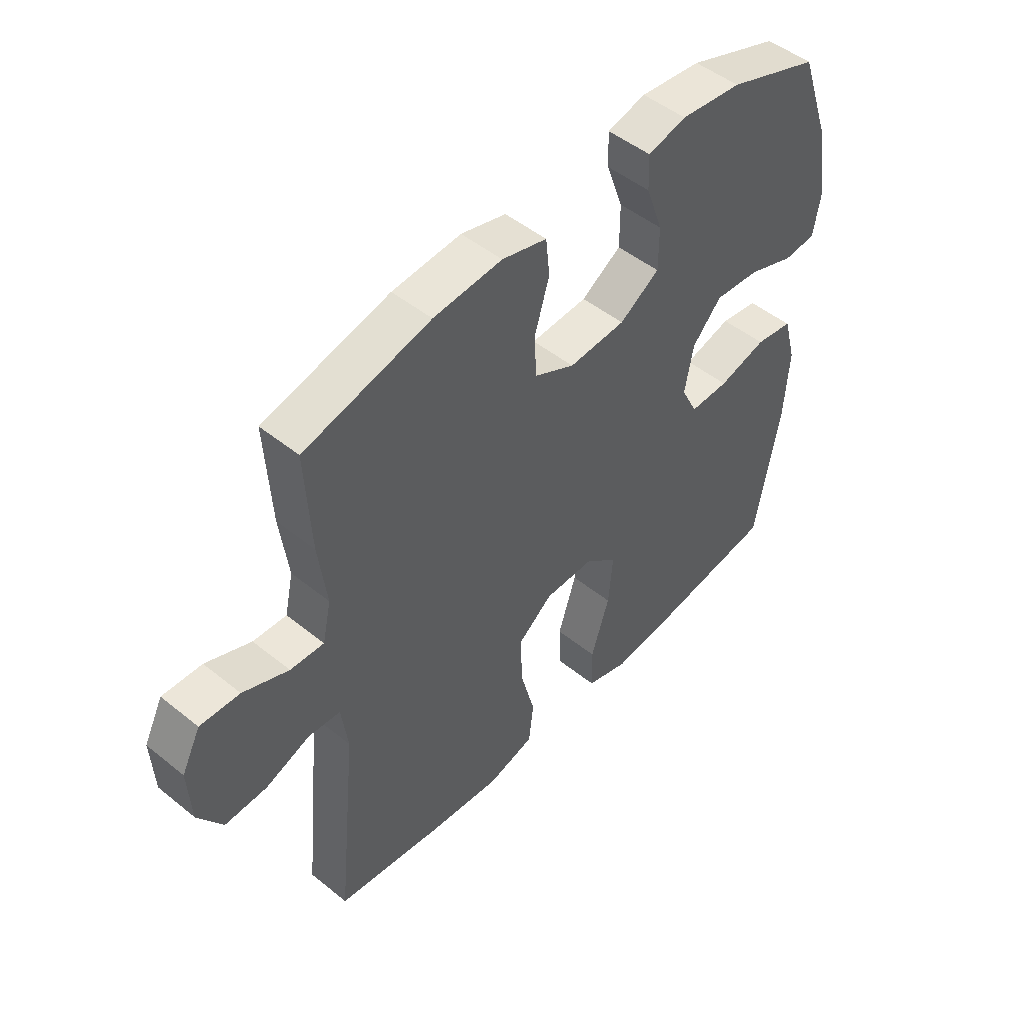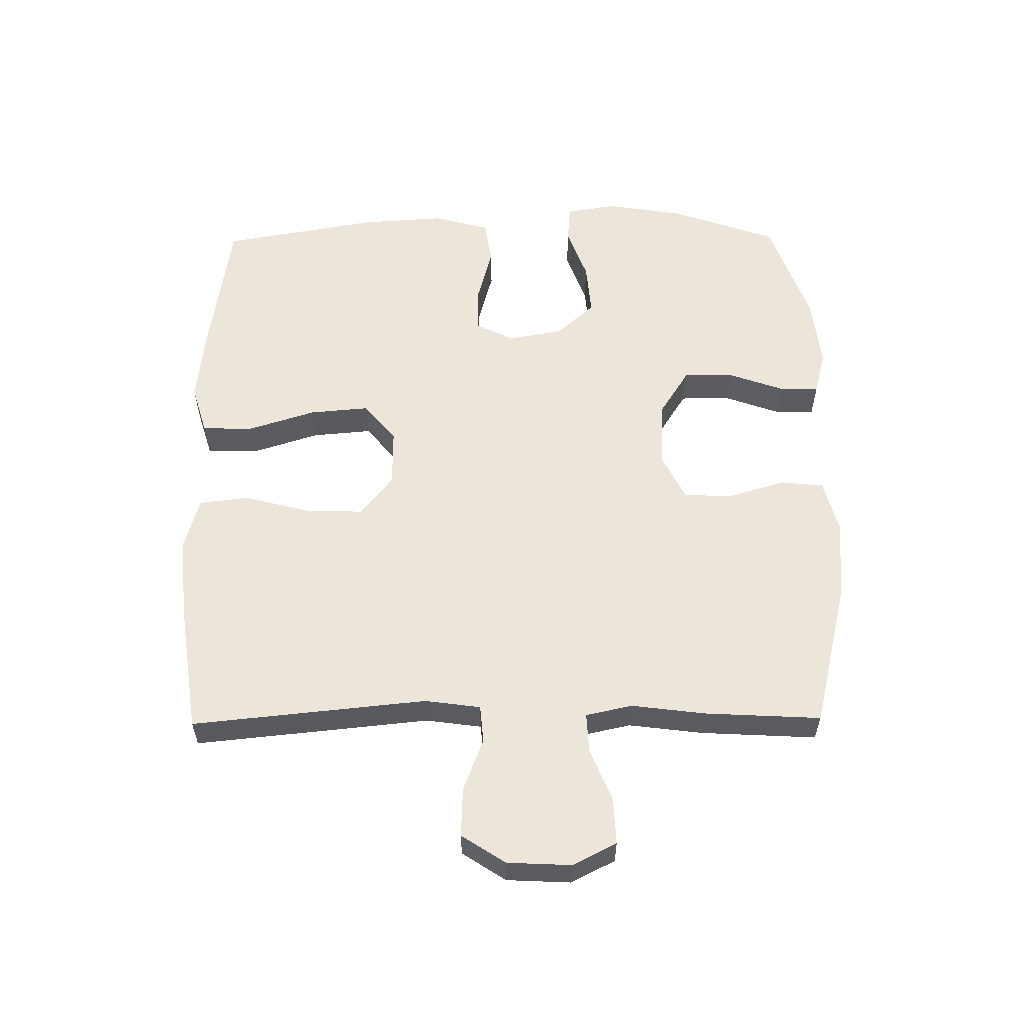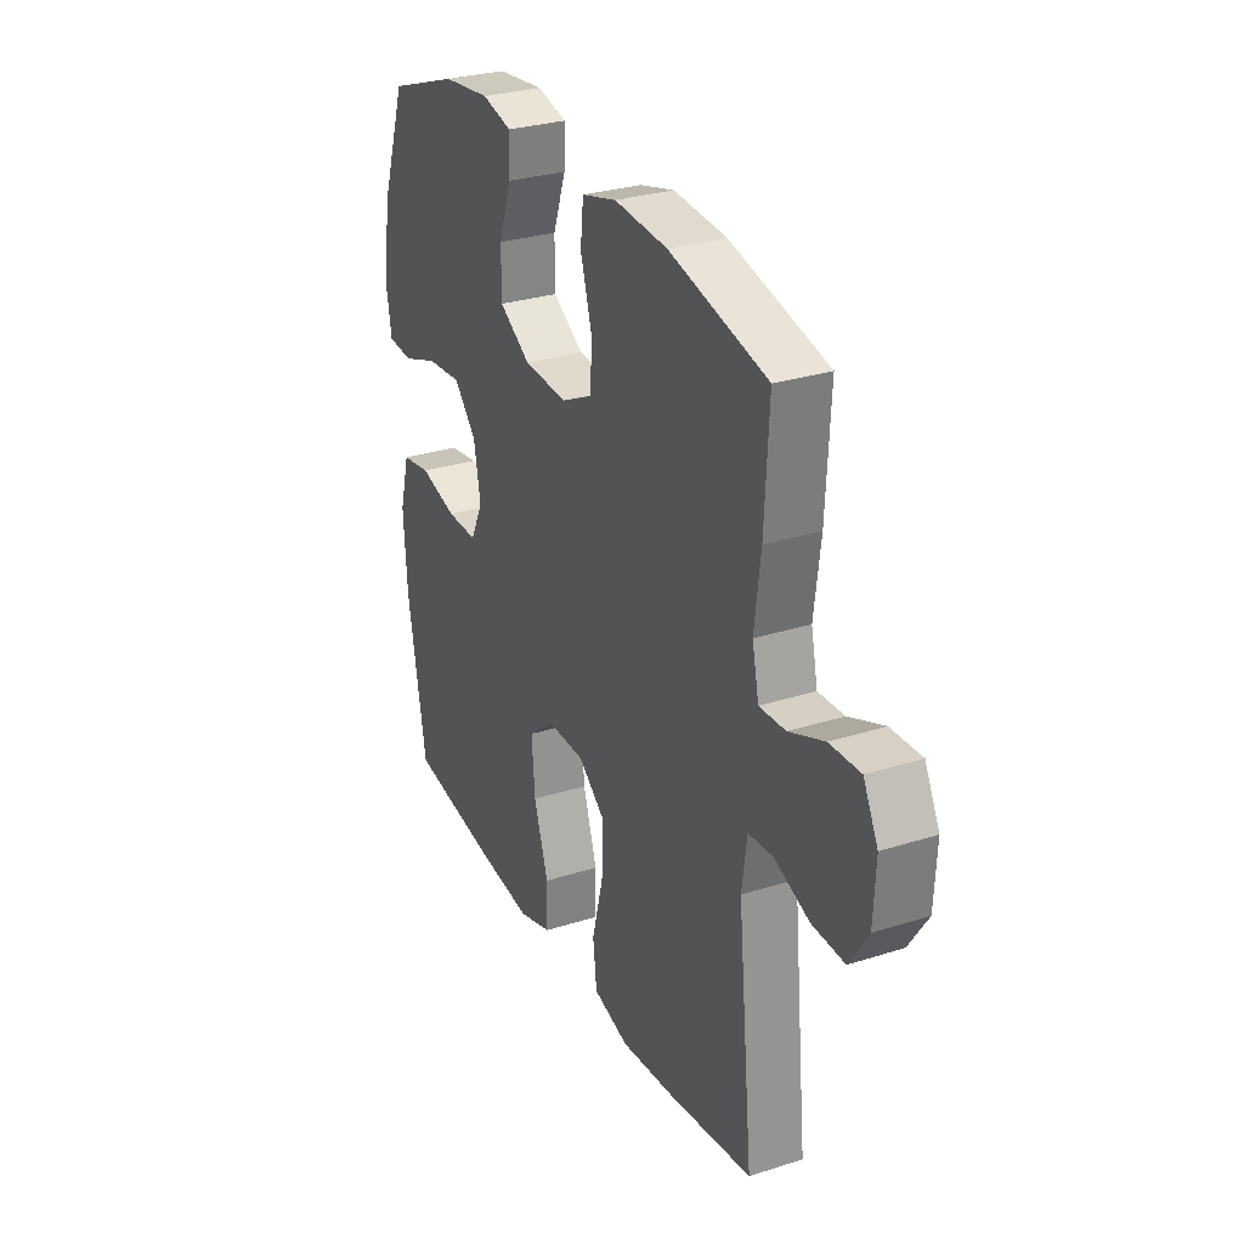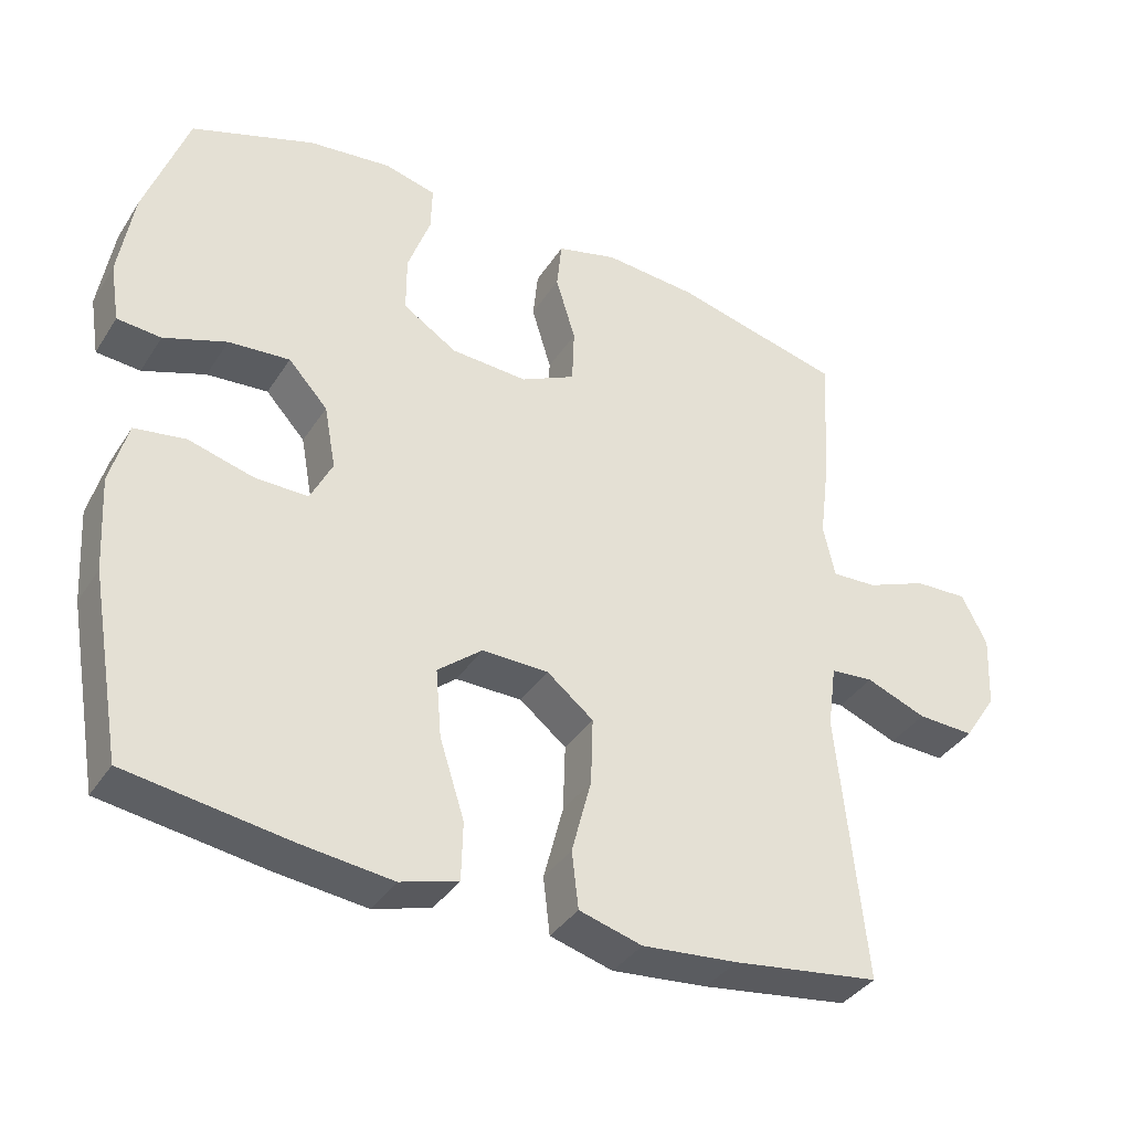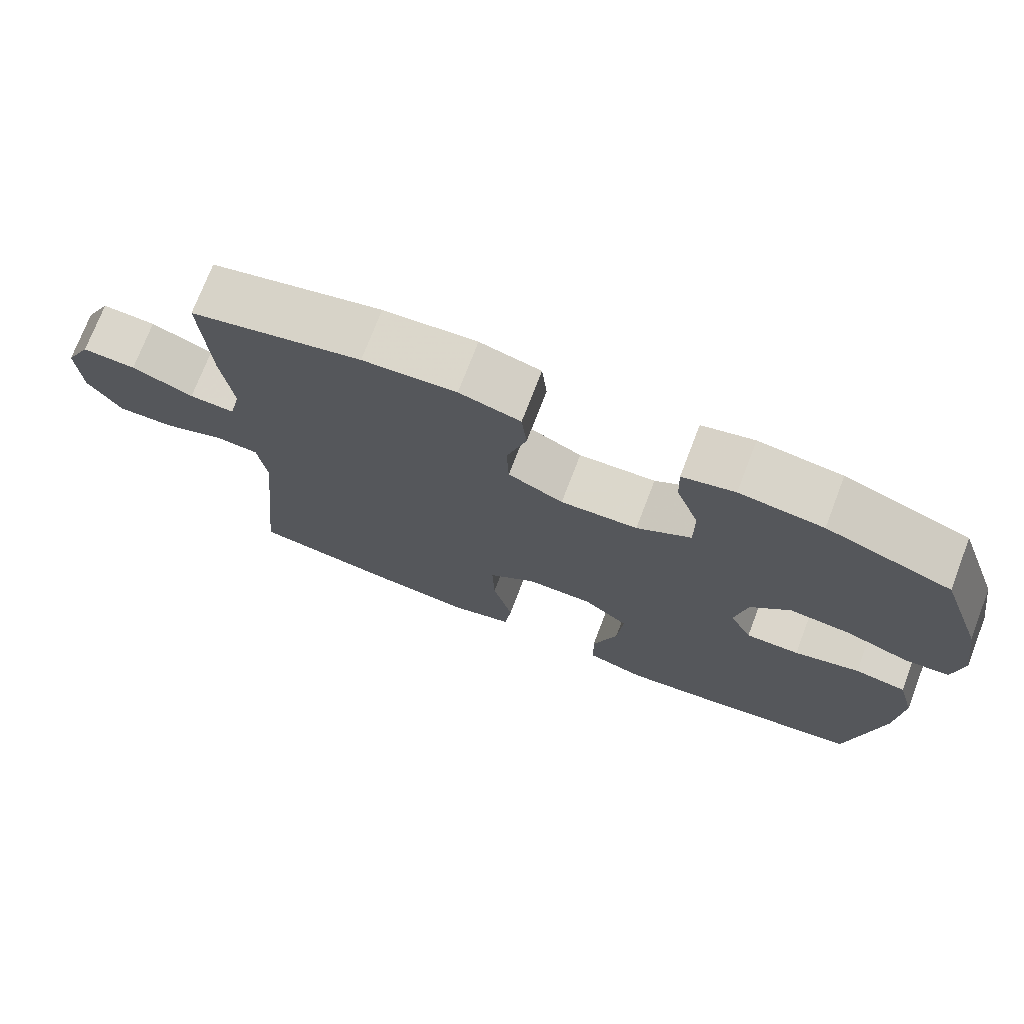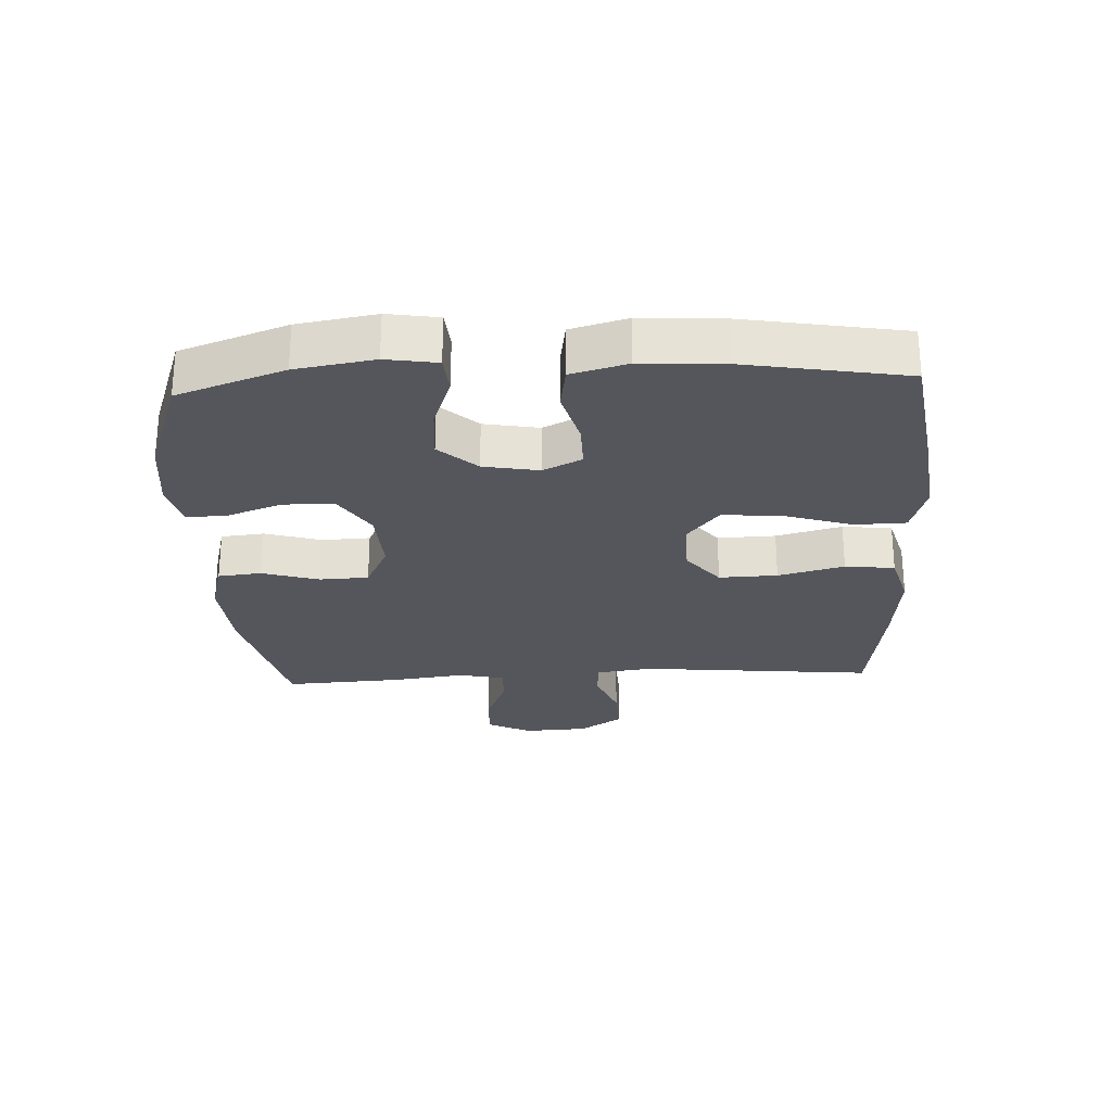
<metadata>
{"format":"obj","ext":"obj","renderer":"f3d","projection":"perspective","resolution":1024,"background":"white","views":[{"elev":49.0,"azim":-48.1,"up":"+Z"},{"elev":57.4,"azim":-90.6,"up":"+Y"},{"elev":29.2,"azim":-115.3,"up":"+Z"},{"elev":-37.4,"azim":150.9,"up":"+Z"},{"elev":73.6,"azim":21.0,"up":"+Z"},{"elev":-26.2,"azim":92.9,"up":"+Y"}]}
</metadata>
<code>
v -0.5 0.07 0.5
v -0.267 0.07 0.557
v -0.14 0.07 0.567
v -0.057 0.07 0.545
v -0.05 0.07 0.477
v -0.077 0.07 0.387
v -0.074 0.07 0.31
v 0.001 0.07 0.273
v 0.106 0.07 0.279
v 0.18 0.07 0.326
v 0.18 0.07 0.405
v 0.149 0.07 0.492
v 0.147 0.07 0.555
v 0.218 0.07 0.573
v 0.331 0.07 0.56
v 0.5 0.07 0.5
v 0.559 0.07 0.332
v 0.579 0.07 0.209
v 0.566 0.07 0.129
v 0.506 0.07 0.124
v 0.42 0.07 0.155
v 0.336 0.07 0.162
v 0.282 0.07 0.103
v 0.266 0.07 0.016
v 0.296 0.07 -0.045
v 0.369 0.07 -0.044
v 0.458 0.07 -0.02
v 0.528 0.07 -0.031
v 0.552 0.07 -0.119
v 0.544 0.07 -0.249
v 0.5 0.07 -0.5
v 0.277 0.07 -0.533
v 0.153 0.07 -0.547
v 0.074 0.07 -0.523
v 0.072 0.07 -0.443
v 0.106 0.07 -0.336
v 0.114 0.07 -0.242
v 0.053 0.07 -0.192
v -0.038 0.07 -0.193
v -0.102 0.07 -0.244
v -0.099 0.07 -0.336
v -0.072 0.07 -0.44
v -0.081 0.07 -0.518
v -0.167 0.07 -0.542
v -0.298 0.07 -0.529
v -0.5 0.07 -0.5
v -0.463 0.07 -0.13
v -0.475 0.07 -0.042
v -0.534 0.07 -0.037
v -0.617 0.07 -0.069
v -0.695 0.07 -0.072
v -0.74 0.07 -0.003
v -0.745 0.07 0.098
v -0.71 0.07 0.167
v -0.637 0.07 0.164
v -0.553 0.07 0.13
v -0.491 0.07 0.127
v -0.475 0.07 0.2
v -0.49 0.07 0.317
v -0.5 0 0.5
v -0.267 0 0.557
v -0.14 0 0.567
v -0.057 0 0.545
v -0.05 0 0.477
v -0.077 0 0.387
v -0.074 0 0.31
v 0.001 0 0.273
v 0.106 0 0.279
v 0.18 0 0.326
v 0.18 0 0.405
v 0.149 0 0.492
v 0.147 0 0.555
v 0.218 0 0.573
v 0.331 0 0.56
v 0.5 0 0.5
v 0.559 0 0.332
v 0.579 0 0.209
v 0.566 0 0.129
v 0.506 0 0.124
v 0.42 0 0.155
v 0.336 0 0.162
v 0.282 0 0.103
v 0.266 0 0.016
v 0.296 0 -0.045
v 0.369 0 -0.044
v 0.458 0 -0.02
v 0.528 0 -0.031
v 0.552 0 -0.119
v 0.544 0 -0.249
v 0.5 0 -0.5
v 0.277 0 -0.533
v 0.153 0 -0.547
v 0.074 0 -0.523
v 0.072 0 -0.443
v 0.106 0 -0.336
v 0.114 0 -0.242
v 0.053 0 -0.192
v -0.038 0 -0.193
v -0.102 0 -0.244
v -0.099 0 -0.336
v -0.072 0 -0.44
v -0.081 0 -0.518
v -0.167 0 -0.542
v -0.298 0 -0.529
v -0.5 0 -0.5
v -0.463 0 -0.13
v -0.475 0 -0.042
v -0.534 0 -0.037
v -0.617 0 -0.069
v -0.695 0 -0.072
v -0.74 0 -0.003
v -0.745 0 0.098
v -0.71 0 0.167
v -0.637 0 0.164
v -0.553 0 0.13
v -0.491 0 0.127
v -0.475 0 0.2
v -0.49 0 0.317
f 58 59 1 2
f 57 58 2 3
f 53 54 55 56
f 53 56 57
f 52 53 57
f 49 50 51 52
f 48 49 52 57
f 47 48 57 3
f 41 42 43 44
f 40 41 44 45
f 33 34 35 36
f 33 36 37
f 32 33 37
f 31 32 37
f 30 31 37 38
f 26 27 28 29
f 25 26 29 30
f 18 19 20 21
f 18 21 22
f 17 18 22
f 16 17 22
f 15 16 22 23
f 11 12 13 14
f 10 11 14 15
f 3 4 5 6
f 3 6 7
f 47 3 7
f 40 45 46 47
f 39 40 47 7
f 38 39 7 8
f 25 30 38
f 24 25 38 8
f 10 15 23 24
f 9 10 24
f 8 9 24
f 61 60 118 117
f 62 61 117 116
f 115 114 113 112
f 116 115 112
f 116 112 111
f 111 110 109 108
f 116 111 108 107
f 62 116 107 106
f 103 102 101 100
f 104 103 100 99
f 95 94 93 92
f 96 95 92
f 96 92 91
f 96 91 90
f 97 96 90 89
f 88 87 86 85
f 89 88 85 84
f 80 79 78 77
f 81 80 77
f 81 77 76
f 81 76 75
f 82 81 75 74
f 73 72 71 70
f 74 73 70 69
f 65 64 63 62
f 66 65 62
f 66 62 106
f 106 105 104 99
f 66 106 99 98
f 67 66 98 97
f 97 89 84
f 67 97 84 83
f 83 82 74 69
f 83 69 68
f 83 68 67
f 1 60 61 2
f 2 61 62 3
f 3 62 63 4
f 4 63 64 5
f 5 64 65 6
f 6 65 66 7
f 7 66 67 8
f 8 67 68 9
f 9 68 69 10
f 10 69 70 11
f 11 70 71 12
f 12 71 72 13
f 13 72 73 14
f 14 73 74 15
f 15 74 75 16
f 16 75 76 17
f 17 76 77 18
f 18 77 78 19
f 19 78 79 20
f 20 79 80 21
f 21 80 81 22
f 22 81 82 23
f 23 82 83 24
f 24 83 84 25
f 25 84 85 26
f 26 85 86 27
f 27 86 87 28
f 28 87 88 29
f 29 88 89 30
f 30 89 90 31
f 31 90 91 32
f 32 91 92 33
f 33 92 93 34
f 34 93 94 35
f 35 94 95 36
f 36 95 96 37
f 37 96 97 38
f 38 97 98 39
f 39 98 99 40
f 40 99 100 41
f 41 100 101 42
f 42 101 102 43
f 43 102 103 44
f 44 103 104 45
f 45 104 105 46
f 46 105 106 47
f 47 106 107 48
f 48 107 108 49
f 49 108 109 50
f 50 109 110 51
f 51 110 111 52
f 52 111 112 53
f 53 112 113 54
f 54 113 114 55
f 55 114 115 56
f 56 115 116 57
f 57 116 117 58
f 58 117 118 59
f 59 118 60 1

</code>
